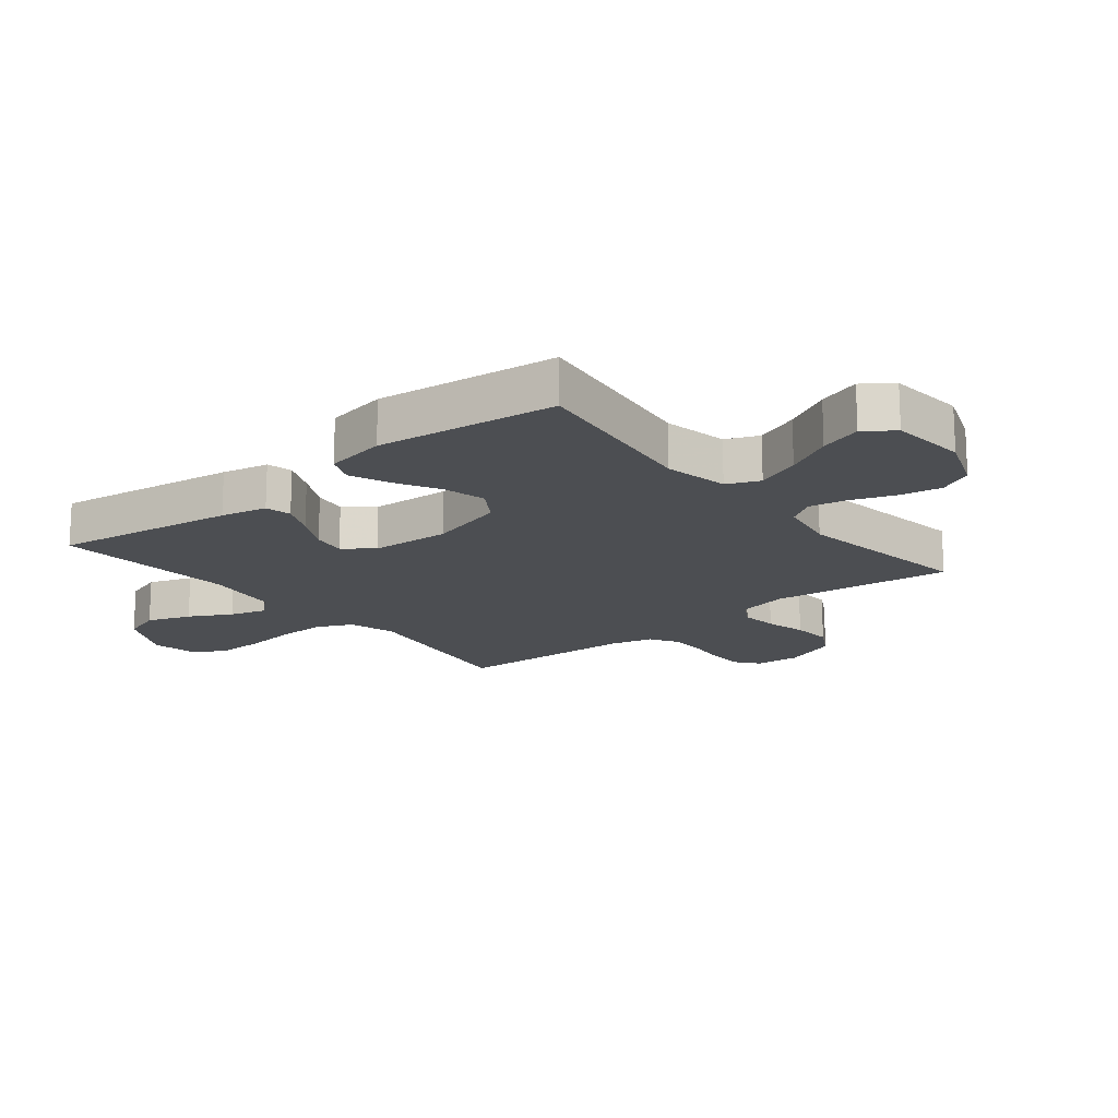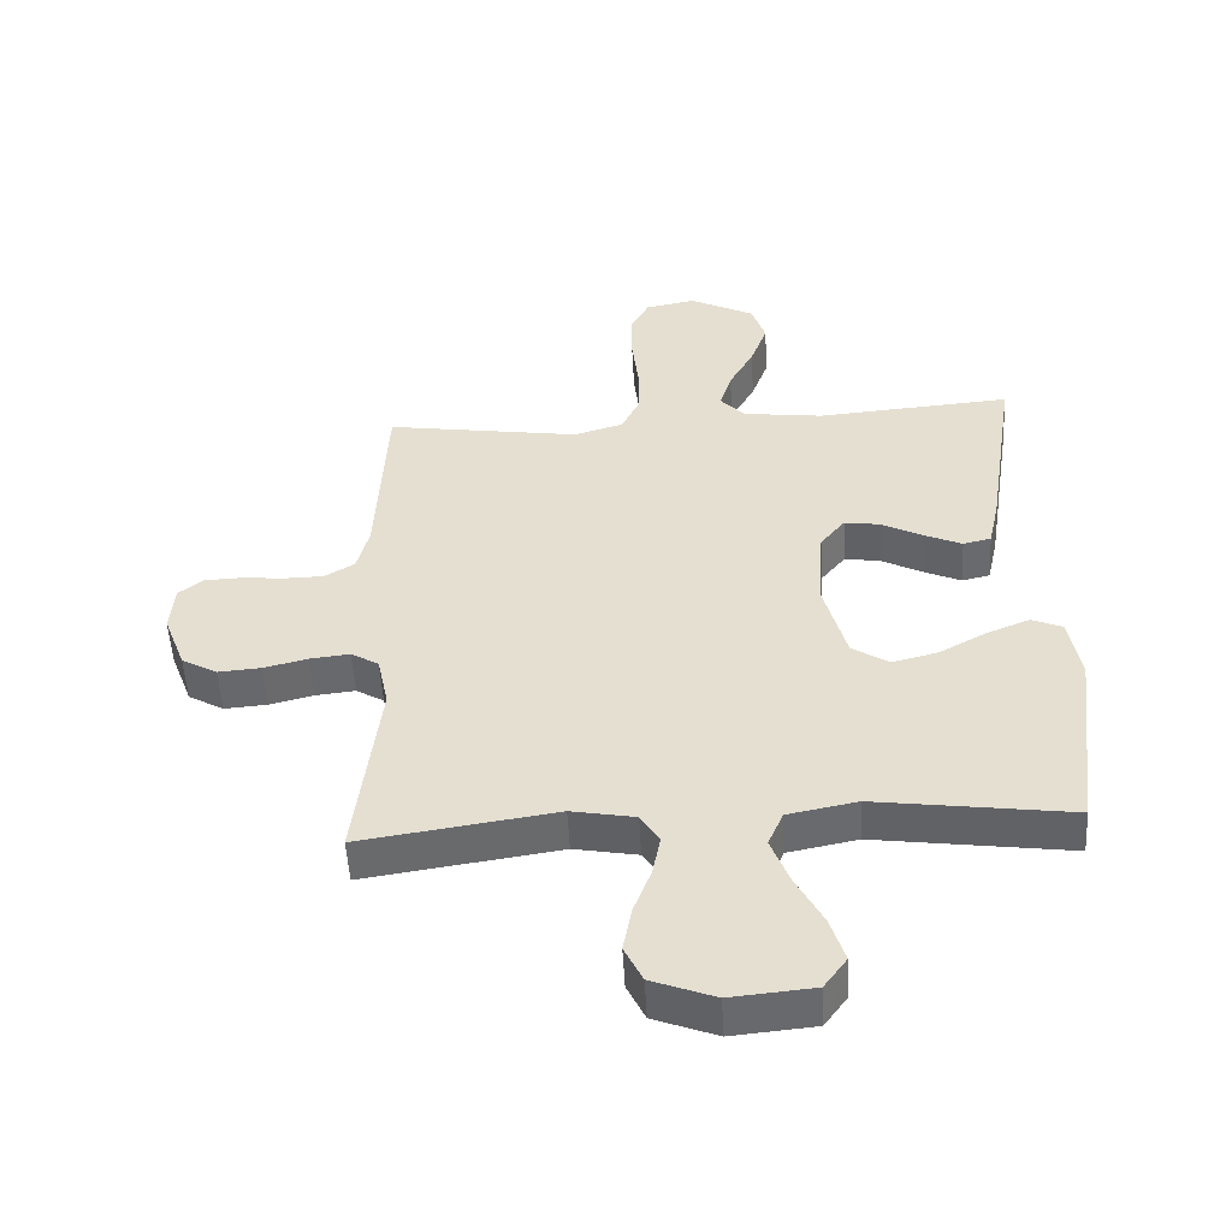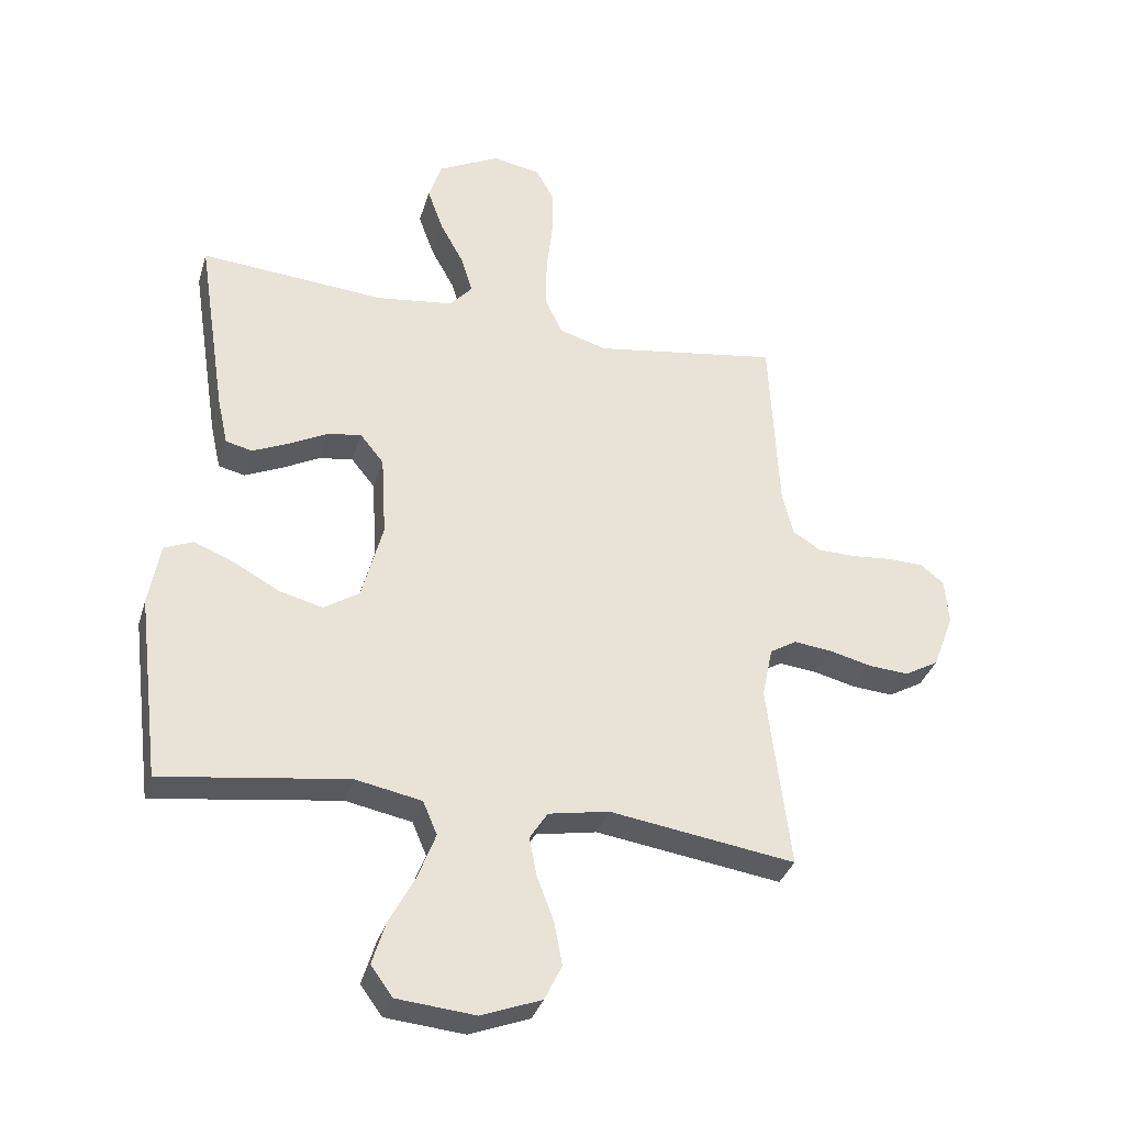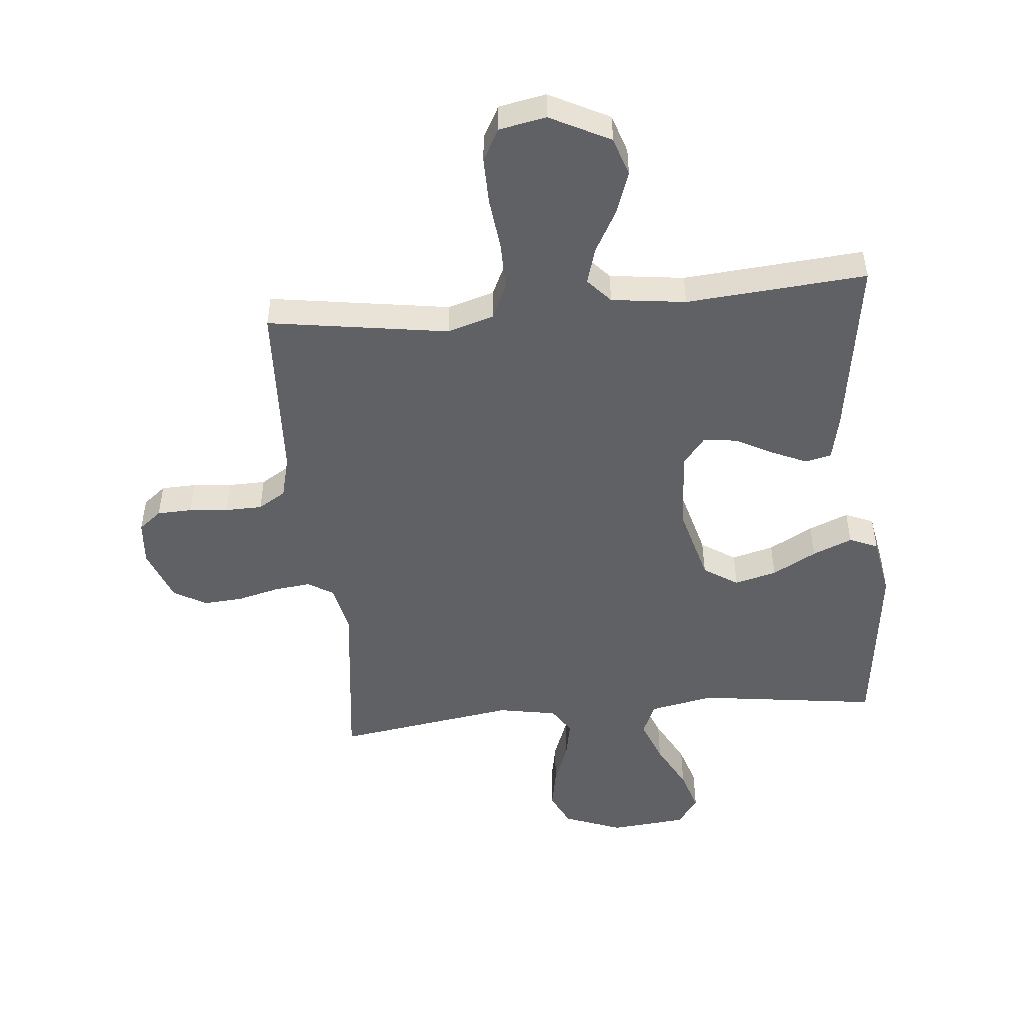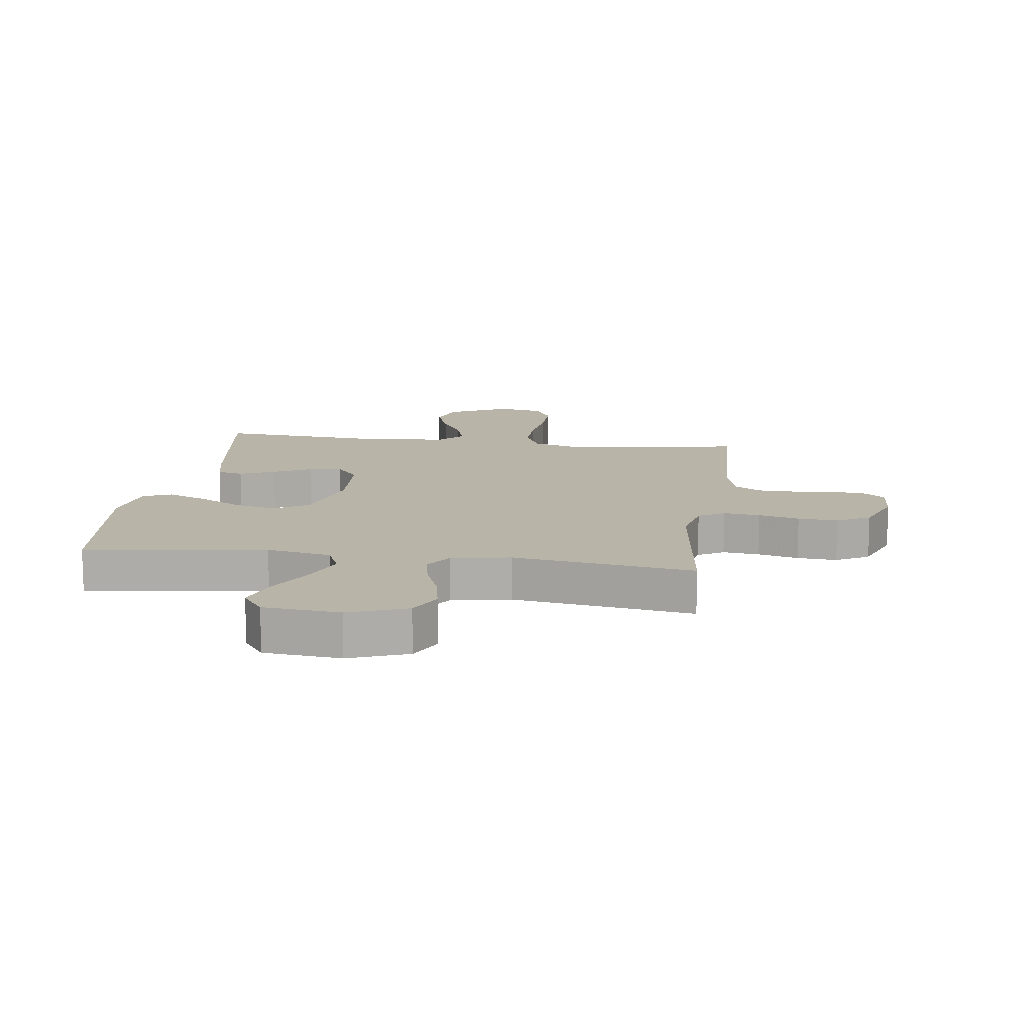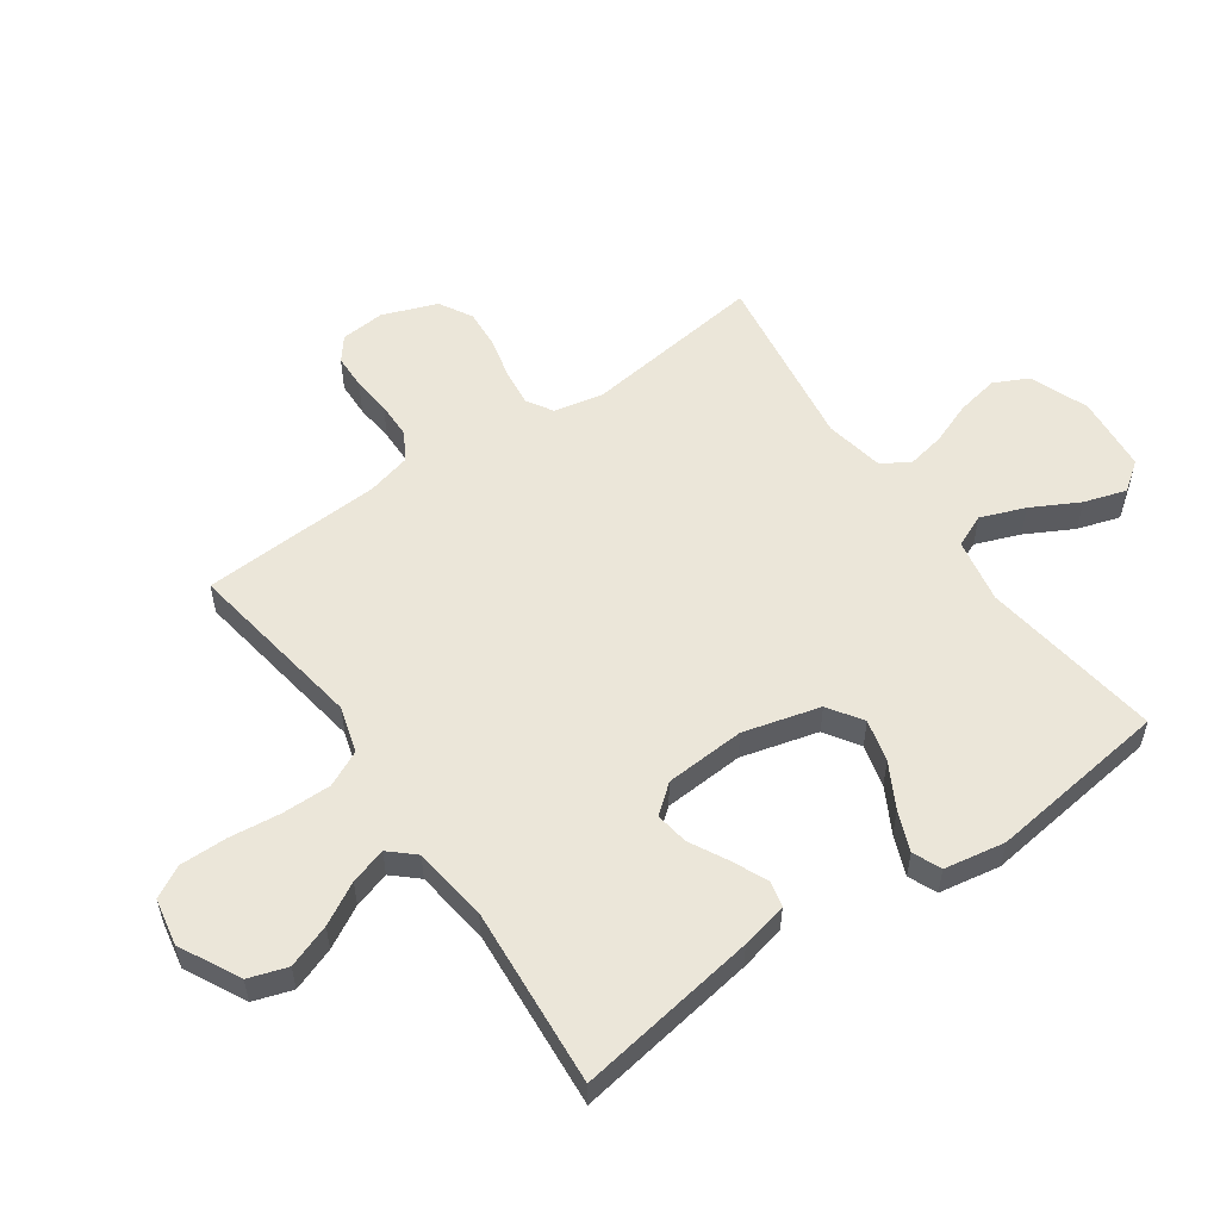
<metadata>
{"format":"obj","ext":"obj","renderer":"f3d","projection":"perspective","resolution":1024,"background":"white","views":[{"elev":-17.0,"azim":129.1,"up":"+Y"},{"elev":-52.0,"azim":3.1,"up":"+Z"},{"elev":-33.9,"azim":164.1,"up":"+Z"},{"elev":-49.4,"azim":5.5,"up":"+Y"},{"elev":13.0,"azim":-172.1,"up":"+Y"},{"elev":55.4,"azim":54.9,"up":"+Y"}]}
</metadata>
<code>
v -0.5 0.07 0.5
v -0.2 0.07 0.454
v -0.123 0.07 0.477
v -0.095 0.07 0.536
v -0.096 0.07 0.617
v -0.106 0.07 0.703
v -0.107 0.07 0.781
v -0.078 0.07 0.834
v 0 0.07 0.849
v 0.1 0.07 0.798
v 0.121 0.07 0.734
v 0.095 0.07 0.662
v 0.057 0.07 0.593
v 0.039 0.07 0.533
v 0.076 0.07 0.492
v 0.2 0.07 0.476
v 0.5 0.07 0.5
v 0.454 0.07 0.2
v 0.437 0.07 0.123
v 0.394 0.07 0.113
v 0.336 0.07 0.139
v 0.273 0.07 0.172
v 0.218 0.07 0.18
v 0.18 0.07 0.133
v 0.172 0.07 0
v 0.206 0.07 -0.127
v 0.263 0.07 -0.164
v 0.333 0.07 -0.146
v 0.406 0.07 -0.106
v 0.472 0.07 -0.079
v 0.519 0.07 -0.099
v 0.537 0.07 -0.2
v 0.5 0.07 -0.5
v 0.2 0.07 -0.459
v 0.093 0.07 -0.48
v 0.07 0.07 -0.534
v 0.098 0.07 -0.607
v 0.14 0.07 -0.686
v 0.162 0.07 -0.756
v 0.127 0.07 -0.804
v 0 0.07 -0.816
v -0.097 0.07 -0.779
v -0.125 0.07 -0.722
v -0.112 0.07 -0.652
v -0.085 0.07 -0.581
v -0.073 0.07 -0.518
v -0.102 0.07 -0.473
v -0.2 0.07 -0.455
v -0.5 0.07 -0.5
v -0.463 0.07 -0.2
v -0.48 0.07 -0.118
v -0.523 0.07 -0.092
v -0.584 0.07 -0.099
v -0.652 0.07 -0.116
v -0.718 0.07 -0.121
v -0.773 0.07 -0.09
v -0.807 0.07 0
v -0.801 0.07 0.074
v -0.763 0.07 0.104
v -0.705 0.07 0.106
v -0.64 0.07 0.1
v -0.579 0.07 0.101
v -0.533 0.07 0.129
v -0.515 0.07 0.2
v -0.5 0 0.5
v -0.2 0 0.454
v -0.123 0 0.477
v -0.095 0 0.536
v -0.096 0 0.617
v -0.106 0 0.703
v -0.107 0 0.781
v -0.078 0 0.834
v 0 0 0.849
v 0.1 0 0.798
v 0.121 0 0.734
v 0.095 0 0.662
v 0.057 0 0.593
v 0.039 0 0.533
v 0.076 0 0.492
v 0.2 0 0.476
v 0.5 0 0.5
v 0.454 0 0.2
v 0.437 0 0.123
v 0.394 0 0.113
v 0.336 0 0.139
v 0.273 0 0.172
v 0.218 0 0.18
v 0.18 0 0.133
v 0.172 0 0
v 0.206 0 -0.127
v 0.263 0 -0.164
v 0.333 0 -0.146
v 0.406 0 -0.106
v 0.472 0 -0.079
v 0.519 0 -0.099
v 0.537 0 -0.2
v 0.5 0 -0.5
v 0.2 0 -0.459
v 0.093 0 -0.48
v 0.07 0 -0.534
v 0.098 0 -0.607
v 0.14 0 -0.686
v 0.162 0 -0.756
v 0.127 0 -0.804
v 0 0 -0.816
v -0.097 0 -0.779
v -0.125 0 -0.722
v -0.112 0 -0.652
v -0.085 0 -0.581
v -0.073 0 -0.518
v -0.102 0 -0.473
v -0.2 0 -0.455
v -0.5 0 -0.5
v -0.463 0 -0.2
v -0.48 0 -0.118
v -0.523 0 -0.092
v -0.584 0 -0.099
v -0.652 0 -0.116
v -0.718 0 -0.121
v -0.773 0 -0.09
v -0.807 0 0
v -0.801 0 0.074
v -0.763 0 0.104
v -0.705 0 0.106
v -0.64 0 0.1
v -0.579 0 0.101
v -0.533 0 0.129
v -0.515 0 0.2
f 58 59 60 61
f 58 61 62
f 57 58 62
f 56 57 62
f 53 54 55 56
f 52 53 56 62
f 51 52 62 63
f 48 49 50
f 47 48 50 51
f 42 43 44 45
f 42 45 46
f 41 42 46
f 40 41 46
f 37 38 39 40
f 36 37 40 46
f 35 36 46 47
f 31 32 33 34
f 28 29 30 31
f 27 28 31 34
f 26 27 34 35
f 19 20 21 22
f 17 18 19 22
f 16 17 22 23
f 15 16 23 24
f 10 11 12 13
f 10 13 14
f 9 10 14
f 8 9 14
f 5 6 7 8
f 4 5 8 14
f 3 4 14 15
f 64 1 2
f 25 26 35 47
f 47 51 63 64
f 24 25 47 64
f 15 24 64
f 2 3 15 64
f 125 124 123 122
f 126 125 122
f 126 122 121
f 126 121 120
f 120 119 118 117
f 126 120 117 116
f 127 126 116 115
f 114 113 112
f 115 114 112 111
f 109 108 107 106
f 110 109 106
f 110 106 105
f 110 105 104
f 104 103 102 101
f 110 104 101 100
f 111 110 100 99
f 98 97 96 95
f 95 94 93 92
f 98 95 92 91
f 99 98 91 90
f 86 85 84 83
f 86 83 82 81
f 87 86 81 80
f 88 87 80 79
f 77 76 75 74
f 78 77 74
f 78 74 73
f 78 73 72
f 72 71 70 69
f 78 72 69 68
f 79 78 68 67
f 66 65 128
f 111 99 90 89
f 128 127 115 111
f 128 111 89 88
f 128 88 79
f 128 79 67 66
f 1 65 66 2
f 2 66 67 3
f 3 67 68 4
f 4 68 69 5
f 5 69 70 6
f 6 70 71 7
f 7 71 72 8
f 8 72 73 9
f 9 73 74 10
f 10 74 75 11
f 11 75 76 12
f 12 76 77 13
f 13 77 78 14
f 14 78 79 15
f 15 79 80 16
f 16 80 81 17
f 17 81 82 18
f 18 82 83 19
f 19 83 84 20
f 20 84 85 21
f 21 85 86 22
f 22 86 87 23
f 23 87 88 24
f 24 88 89 25
f 25 89 90 26
f 26 90 91 27
f 27 91 92 28
f 28 92 93 29
f 29 93 94 30
f 30 94 95 31
f 31 95 96 32
f 32 96 97 33
f 33 97 98 34
f 34 98 99 35
f 35 99 100 36
f 36 100 101 37
f 37 101 102 38
f 38 102 103 39
f 39 103 104 40
f 40 104 105 41
f 41 105 106 42
f 42 106 107 43
f 43 107 108 44
f 44 108 109 45
f 45 109 110 46
f 46 110 111 47
f 47 111 112 48
f 48 112 113 49
f 49 113 114 50
f 50 114 115 51
f 51 115 116 52
f 52 116 117 53
f 53 117 118 54
f 54 118 119 55
f 55 119 120 56
f 56 120 121 57
f 57 121 122 58
f 58 122 123 59
f 59 123 124 60
f 60 124 125 61
f 61 125 126 62
f 62 126 127 63
f 63 127 128 64
f 64 128 65 1

</code>
